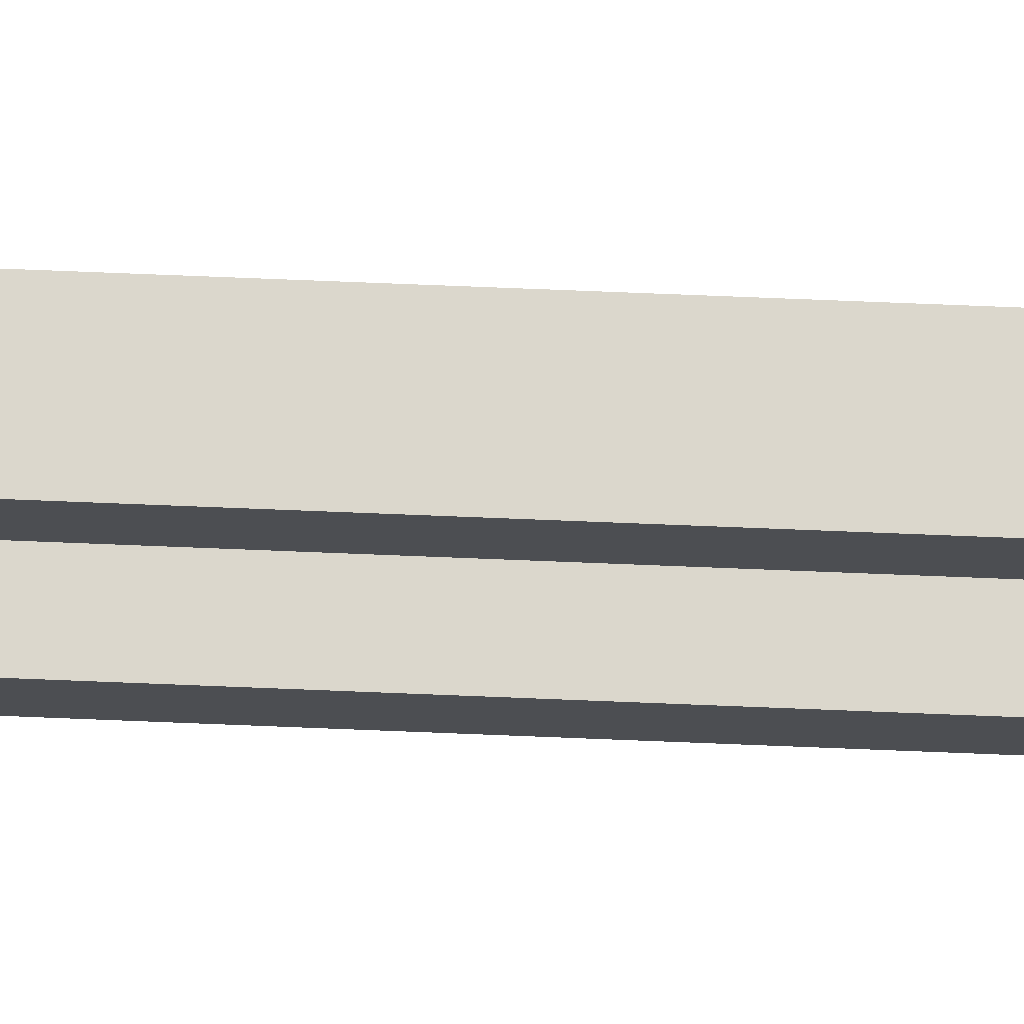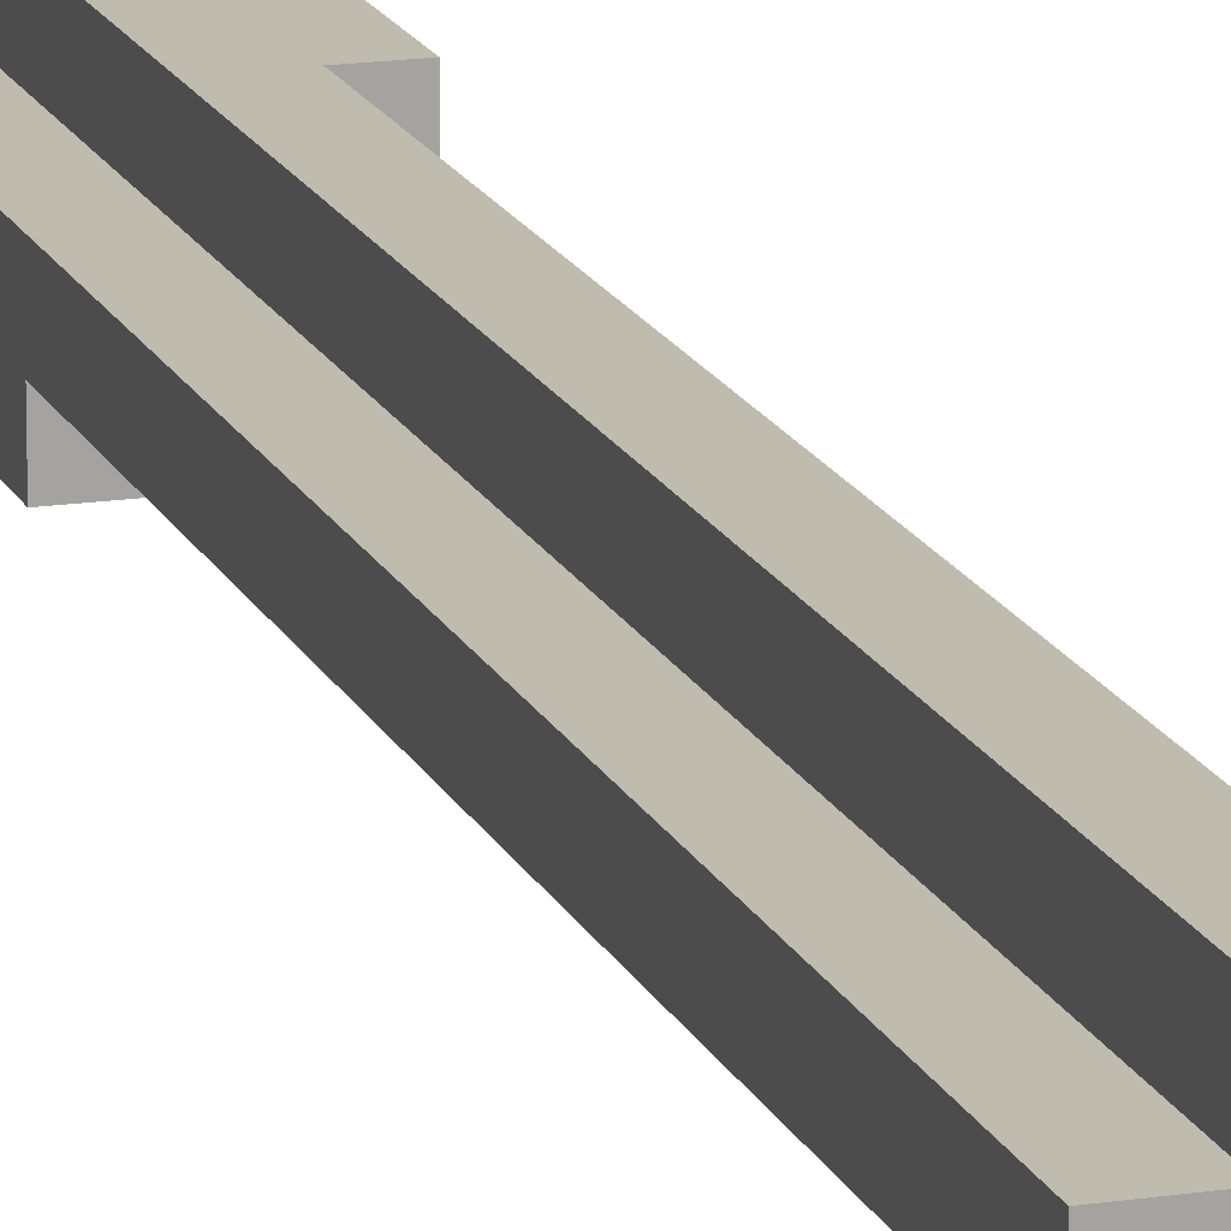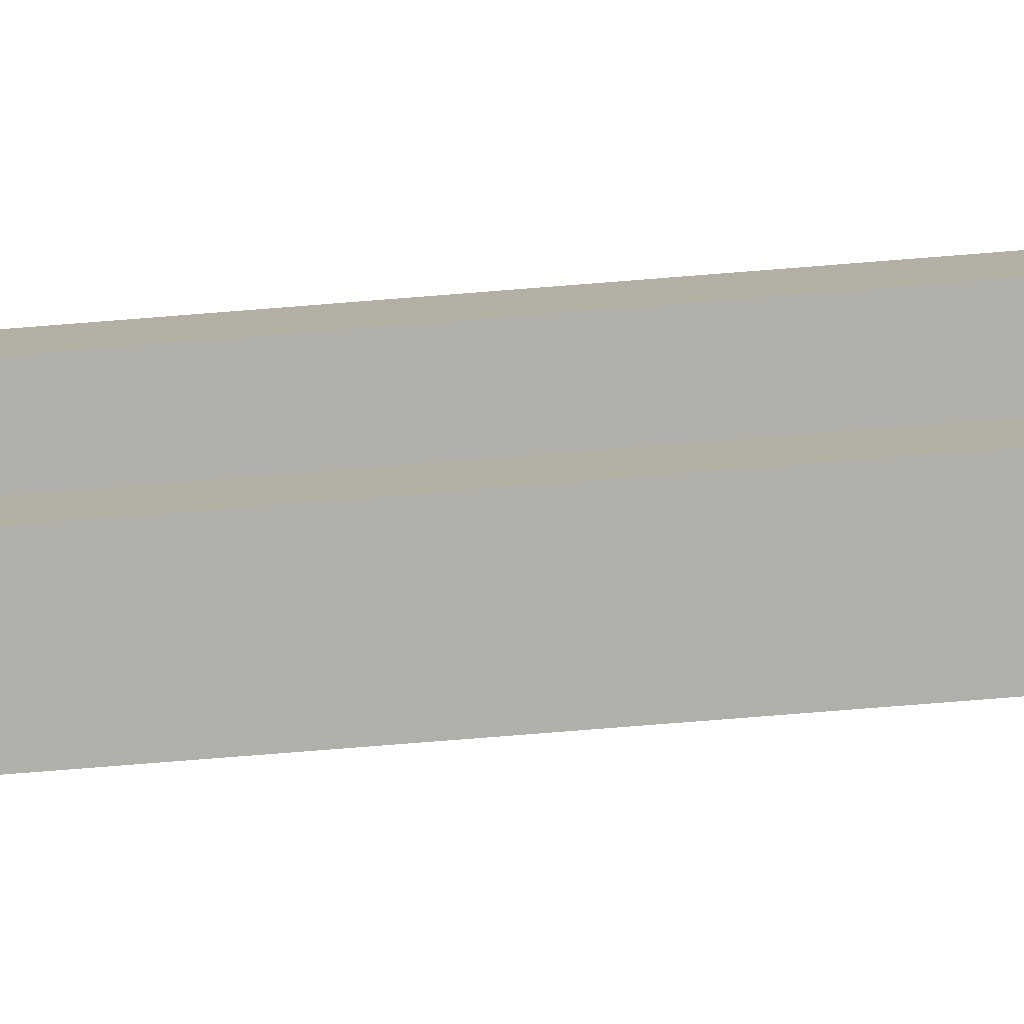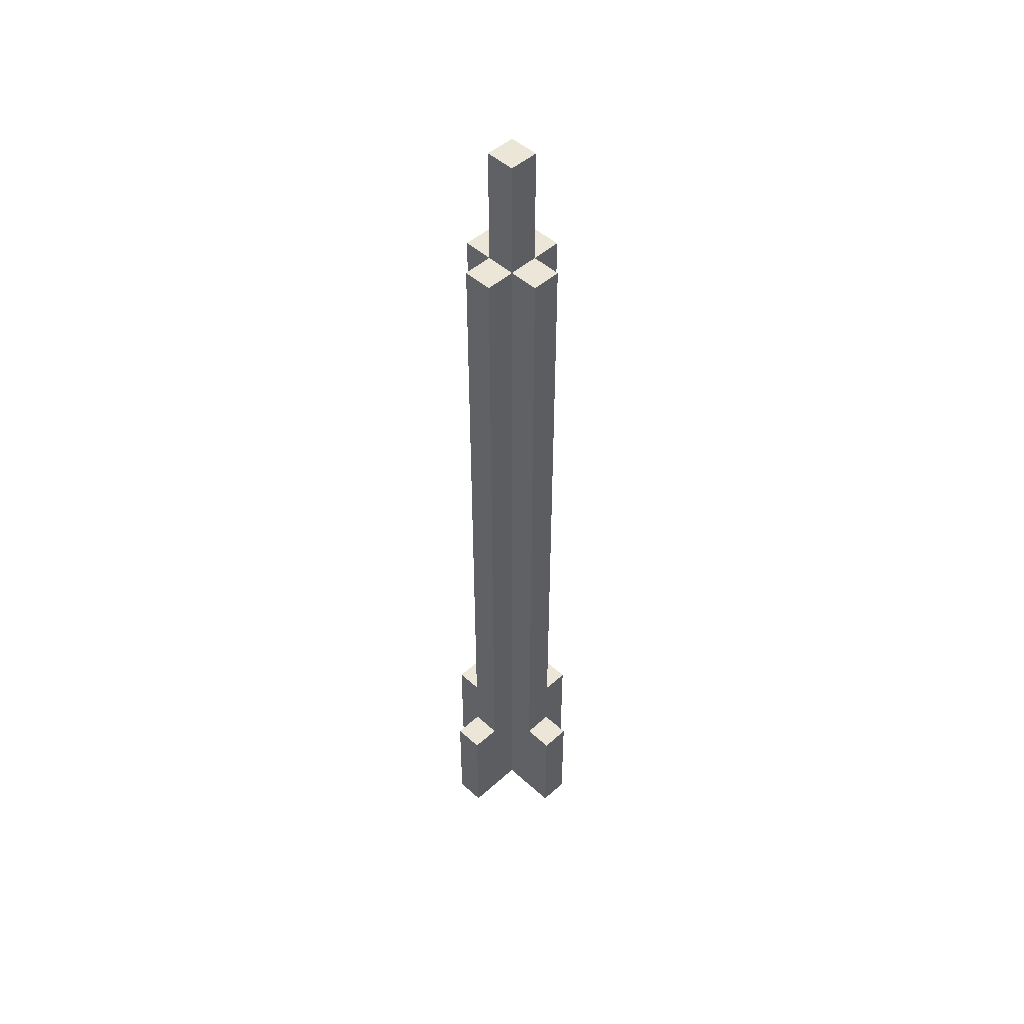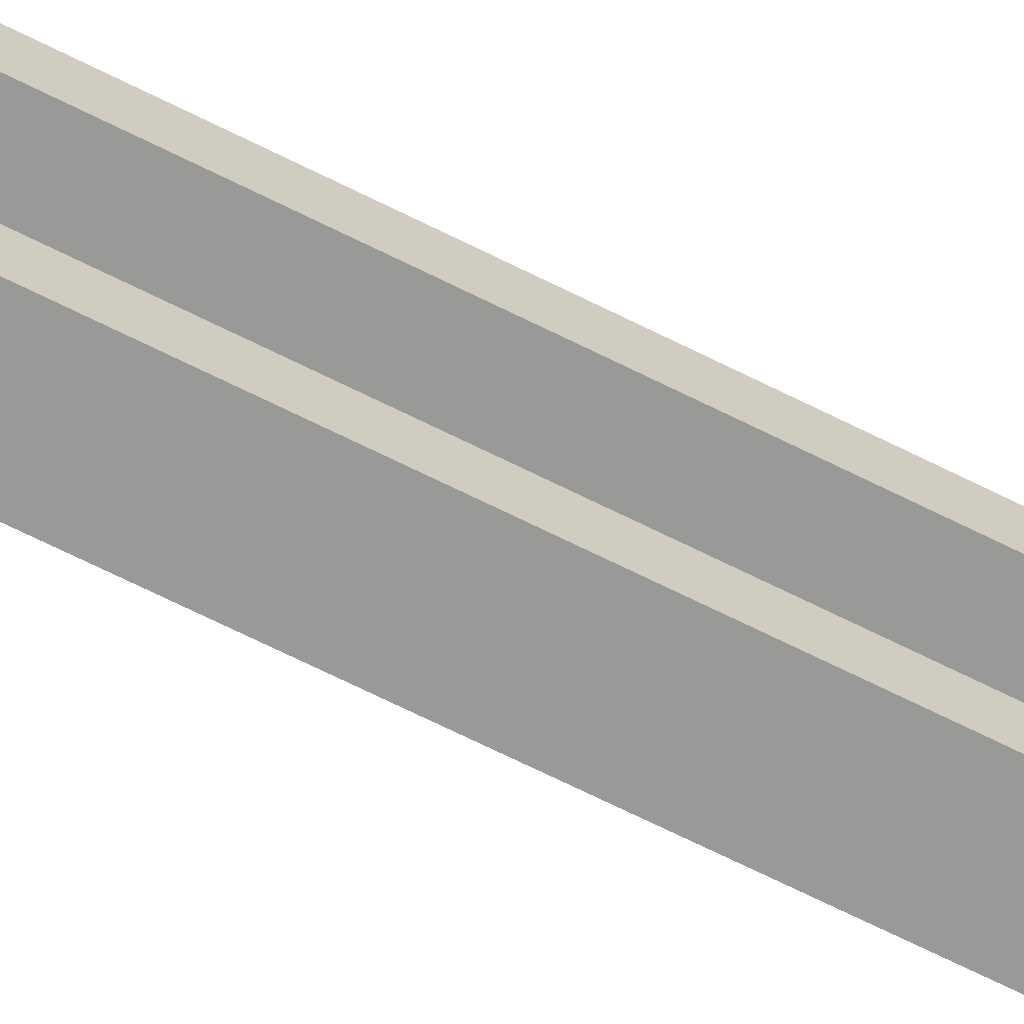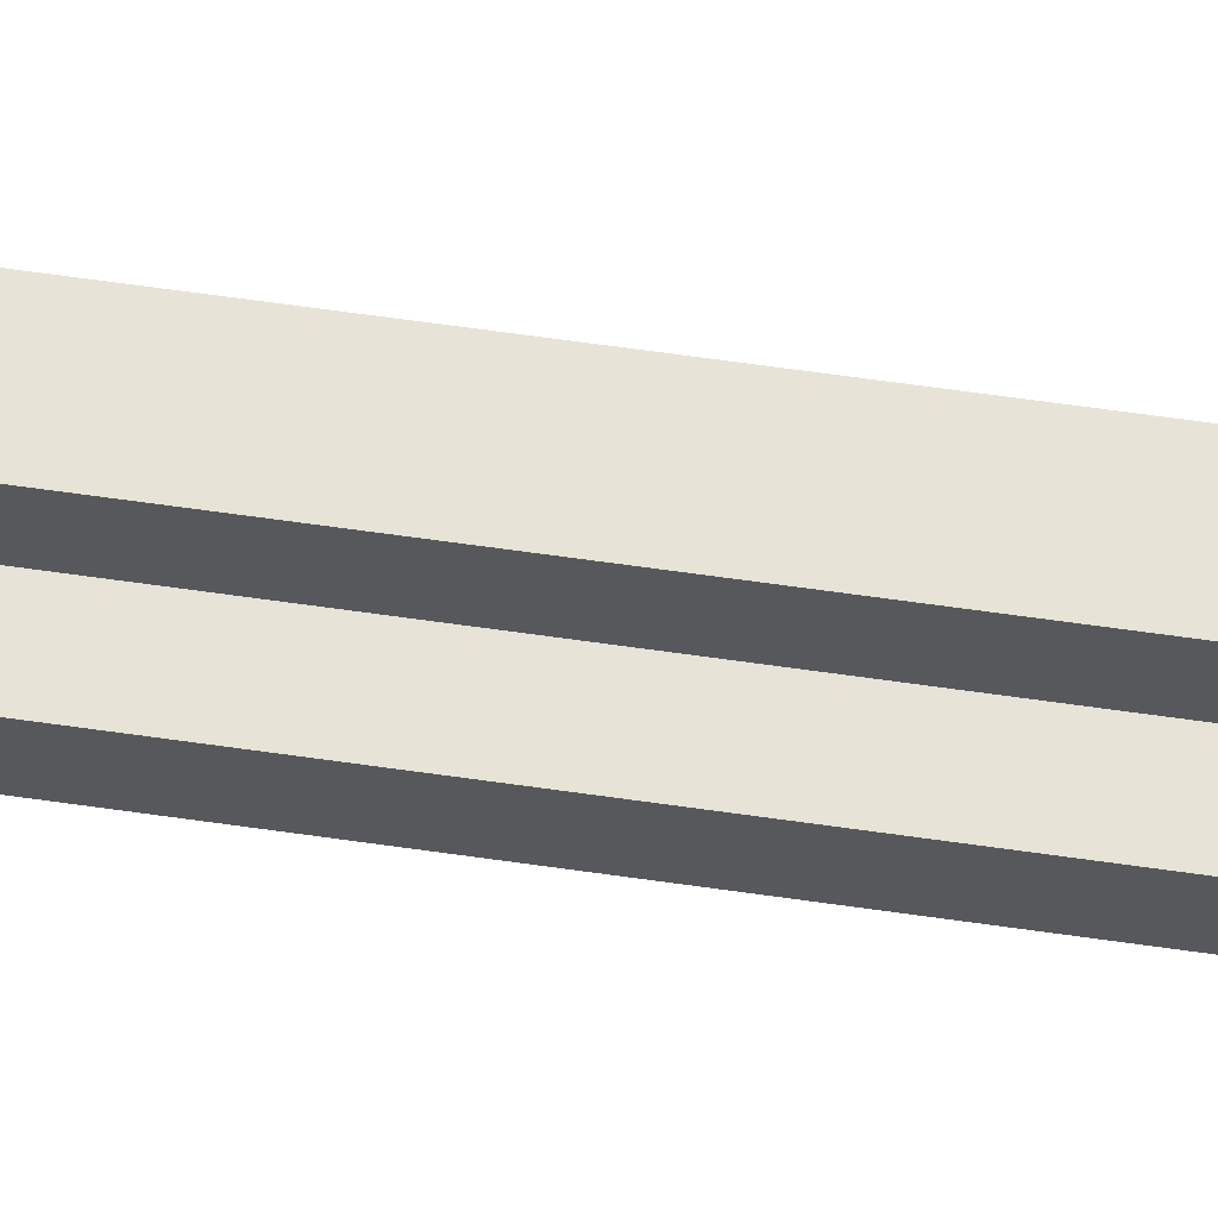
<metadata>
{"format":"obj","ext":"obj","renderer":"f3d","projection":"perspective","resolution":1024,"background":"white","views":[{"elev":73.2,"azim":-87.7,"up":"+Y"},{"elev":16.2,"azim":-17.5,"up":"+Y"},{"elev":-78.0,"azim":-85.5,"up":"+Y"},{"elev":48.8,"azim":-134.8,"up":"+Z"},{"elev":-68.8,"azim":63.4,"up":"+Y"},{"elev":61.6,"azim":98.4,"up":"+Y"}]}
</metadata>
<code>
o
v -0.4 0.4 -1
v -0.4 0.4 -1.4
v -0.4 0.5 -1
v -0.4 0.5 -1.4
v -0.3 0.4 1.4
v -0.3 0.4 1.2
v -0.3 0.4 -0.9
v -0.3 0.4 -1
v -0.3 0.5 1.4
v -0.3 0.5 1.2
v -0.3 0.5 -0.9
v -0.3 0.5 -1
v -0.2 0.2 -1
v -0.2 0.2 -1.4
v -0.2 0.3 1.4
v -0.2 0.3 1.2
v -0.2 0.3 -0.9
v -0.2 0.3 -1
v -0.2 0.4 1.8
v -0.2 0.4 1.4
v -0.2 0.4 1.2
v -0.2 0.4 -0.9
v -0.2 0.4 -1.4
v -0.2 0.5 1.8
v -0.2 0.5 1.4
v -0.2 0.5 1.2
v -0.2 0.5 -0.9
v -0.2 0.5 -1.4
v -0.2 0.6 1.4
v -0.2 0.6 1.2
v -0.2 0.6 -0.9
v -0.2 0.6 -1
v -0.2 0.7 -1
v -0.2 0.7 -1.4
v -0.1 0.4 -1.2
v -0.1 0.4 -1.4
v -0.1 0.5 -1.2
v -0.1 0.5 -1.4
v -0.2 0.4 -1.2
v -0.2 0.4 -1.4
v -0.2 0.5 -1.2
v -0.2 0.5 -1.4
v -0.1 0.2 -1
v -0.1 0.2 -1.4
v -0.1 0.3 1.4
v -0.1 0.3 1.2
v -0.1 0.3 -0.9
v -0.1 0.3 -1
v -0.1 0.4 1.8
v -0.1 0.4 1.4
v -0.1 0.4 1.2
v -0.1 0.4 -0.9
v -0.1 0.4 -1.4
v -0.1 0.5 1.8
v -0.1 0.5 1.4
v -0.1 0.5 1.2
v -0.1 0.5 -0.9
v -0.1 0.5 -1.4
v -0.1 0.6 1.4
v -0.1 0.6 1.2
v -0.1 0.6 -0.9
v -0.1 0.6 -1
v -0.1 0.7 -1
v -0.1 0.7 -1.4
v 0 0.4 1.4
v 0 0.4 1.2
v 0 0.4 -0.9
v 0 0.4 -1
v 0 0.5 1.4
v 0 0.5 1.2
v 0 0.5 -0.9
v 0 0.5 -1
v 0.1 0.4 -1
v 0.1 0.4 -1.4
v 0.1 0.5 -1
v 0.1 0.5 -1.4
v -0.2 0.4 1.8
v -0.2 0.5 1.8
v -0.1 0.4 1.8
v -0.1 0.5 1.8
v -0.3 0.4 1.4
v -0.3 0.5 1.4
v -0.2 0.3 1.4
v -0.2 0.4 1.4
v -0.2 0.5 1.4
v -0.2 0.6 1.4
v -0.1 0.3 1.4
v -0.1 0.4 1.4
v -0.1 0.5 1.4
v -0.1 0.6 1.4
v 0 0.4 1.4
v 0 0.5 1.4
v -0.4 0.4 -1
v -0.4 0.5 -1
v -0.3 0.4 -1
v -0.3 0.5 -1
v -0.2 0.2 -1
v -0.2 0.3 -1
v -0.2 0.6 -1
v -0.2 0.7 -1
v -0.1 0.2 -1
v -0.1 0.3 -1
v -0.1 0.6 -1
v -0.1 0.7 -1
v 0 0.4 -1
v 0 0.5 -1
v 0.1 0.4 -1
v 0.1 0.5 -1
v -0.2 0.4 -1.2
v -0.2 0.5 -1.2
v -0.1 0.4 -1.2
v -0.1 0.5 -1.2
v -0.4 0.4 -1.4
v -0.4 0.5 -1.4
v -0.2 0.2 -1.4
v -0.2 0.4 -1.4
v -0.2 0.5 -1.4
v -0.2 0.7 -1.4
v -0.1 0.2 -1.4
v -0.1 0.4 -1.4
v -0.1 0.5 -1.4
v -0.1 0.7 -1.4
v 0.1 0.4 -1.4
v 0.1 0.5 -1.4
v -0.2 0.2 -1
v -0.1 0.2 -1
v -0.2 0.2 -1.4
v -0.1 0.2 -1.4
v -0.2 0.3 1.4
v -0.1 0.3 1.4
v -0.2 0.3 1.2
v -0.1 0.3 1.2
v -0.2 0.3 -0.9
v -0.1 0.3 -0.9
v -0.2 0.3 -1
v -0.1 0.3 -1
v -0.2 0.4 1.8
v -0.1 0.4 1.8
v -0.3 0.4 1.4
v -0.2 0.4 1.4
v -0.1 0.4 1.4
v 0 0.4 1.4
v -0.3 0.4 1.2
v -0.2 0.4 1.2
v -0.1 0.4 1.2
v 0 0.4 1.2
v -0.3 0.4 -0.9
v -0.2 0.4 -0.9
v -0.1 0.4 -0.9
v 0 0.4 -0.9
v -0.4 0.4 -1
v -0.3 0.4 -1
v 0 0.4 -1
v 0.1 0.4 -1
v -0.4 0.4 -1.4
v -0.2 0.4 -1.4
v -0.1 0.4 -1.4
v 0.1 0.4 -1.4
v -0.2 0.5 -1.2
v -0.1 0.5 -1.2
v -0.2 0.5 -1.4
v -0.1 0.5 -1.4
v -0.2 0.4 -1.2
v -0.1 0.4 -1.2
v -0.2 0.4 -1.4
v -0.1 0.4 -1.4
v -0.2 0.5 1.8
v -0.1 0.5 1.8
v -0.3 0.5 1.4
v -0.2 0.5 1.4
v -0.1 0.5 1.4
v 0 0.5 1.4
v -0.3 0.5 1.2
v -0.2 0.5 1.2
v -0.1 0.5 1.2
v 0 0.5 1.2
v -0.3 0.5 -0.9
v -0.2 0.5 -0.9
v -0.1 0.5 -0.9
v 0 0.5 -0.9
v -0.4 0.5 -1
v -0.3 0.5 -1
v 0 0.5 -1
v 0.1 0.5 -1
v -0.4 0.5 -1.4
v -0.2 0.5 -1.4
v -0.1 0.5 -1.4
v 0.1 0.5 -1.4
v -0.2 0.6 1.4
v -0.1 0.6 1.4
v -0.2 0.6 1.2
v -0.1 0.6 1.2
v -0.2 0.6 -0.9
v -0.1 0.6 -0.9
v -0.2 0.6 -1
v -0.1 0.6 -1
v -0.2 0.7 -1
v -0.1 0.7 -1
v -0.2 0.7 -1.4
v -0.1 0.7 -1.4
f 3 2 1
f 4 2 3
f 9 6 5
f 10 7 6
f 10 6 9
f 11 8 7
f 11 7 10
f 12 8 11
f 18 14 13
f 20 16 15
f 21 17 16
f 21 16 20
f 22 18 17
f 22 17 21
f 23 14 18
f 23 18 22
f 24 20 19
f 25 20 24
f 29 26 25
f 30 27 26
f 30 26 29
f 31 28 27
f 31 27 30
f 32 28 31
f 33 28 32
f 34 28 33
f 37 36 35
f 38 36 37
f 39 40 41
f 41 40 42
f 43 44 48
f 45 46 50
f 46 47 51
f 50 46 51
f 47 48 52
f 51 47 52
f 48 44 53
f 52 48 53
f 49 50 54
f 54 50 55
f 55 56 59
f 56 57 60
f 59 56 60
f 57 58 61
f 60 57 61
f 61 58 62
f 62 58 63
f 63 58 64
f 65 66 69
f 66 67 70
f 69 66 70
f 67 68 71
f 70 67 71
f 71 68 72
f 73 74 75
f 75 74 76
f 79 78 77
f 80 78 79
f 84 82 81
f 85 82 84
f 87 84 83
f 88 84 87
f 89 86 85
f 90 86 89
f 91 89 88
f 92 89 91
f 95 94 93
f 96 94 95
f 101 98 97
f 102 98 101
f 103 100 99
f 104 100 103
f 107 106 105
f 108 106 107
f 109 110 111
f 111 110 112
f 113 114 116
f 116 114 117
f 115 116 119
f 119 116 120
f 117 118 121
f 121 118 122
f 120 121 123
f 123 121 124
f 127 126 125
f 128 126 127
f 131 130 129
f 132 130 131
f 133 132 131
f 134 132 133
f 135 134 133
f 136 134 135
f 140 138 137
f 141 138 140
f 143 140 139
f 144 140 143
f 145 142 141
f 146 142 145
f 147 144 143
f 148 144 147
f 149 146 145
f 150 146 149
f 152 148 147
f 153 150 149
f 155 152 151
f 156 148 152
f 156 152 155
f 157 153 149
f 157 154 153
f 158 154 157
f 161 160 159
f 162 160 161
f 163 164 165
f 165 164 166
f 167 168 170
f 170 168 171
f 169 170 173
f 173 170 174
f 171 172 175
f 175 172 176
f 173 174 177
f 177 174 178
f 175 176 179
f 179 176 180
f 177 178 182
f 179 180 183
f 181 182 185
f 182 178 186
f 185 182 186
f 179 183 187
f 183 184 187
f 187 184 188
f 189 190 191
f 191 190 192
f 191 192 193
f 193 192 194
f 193 194 195
f 195 194 196
f 197 198 199
f 199 198 200

</code>
